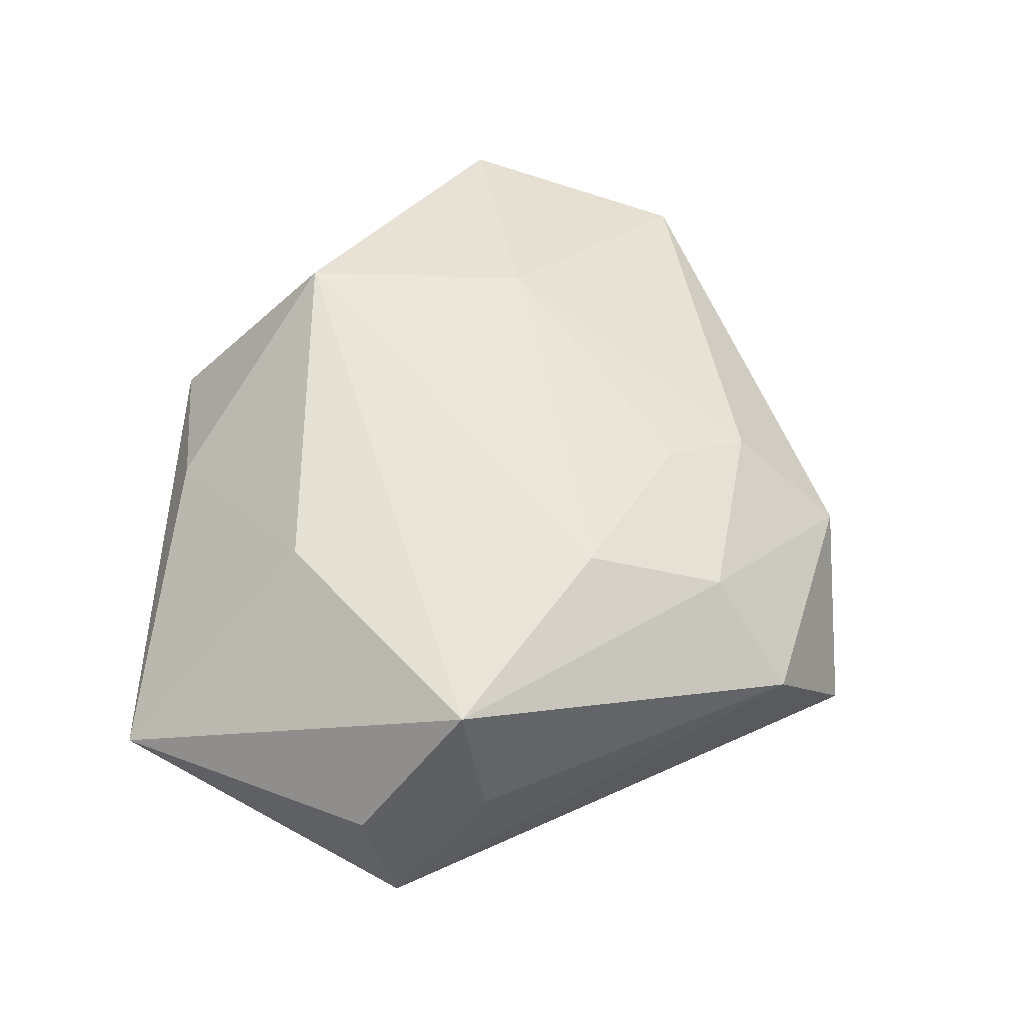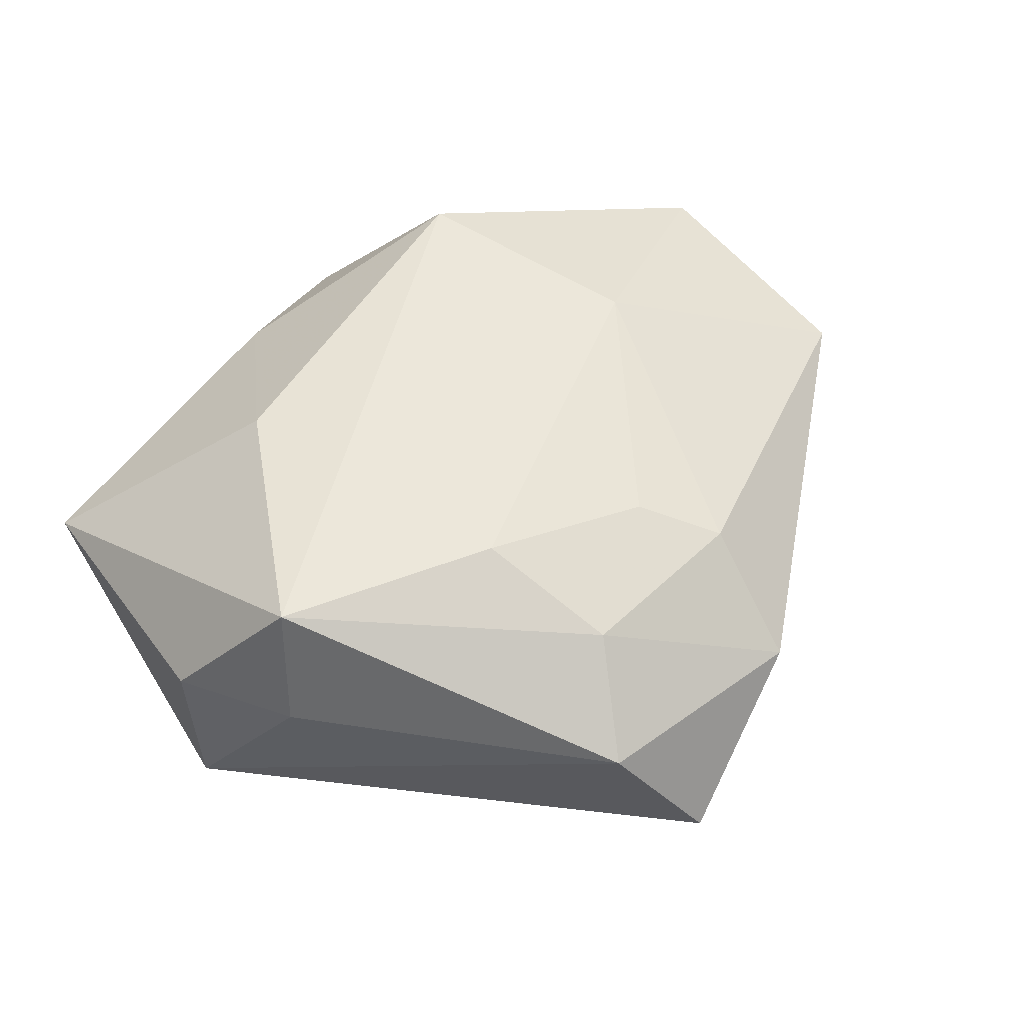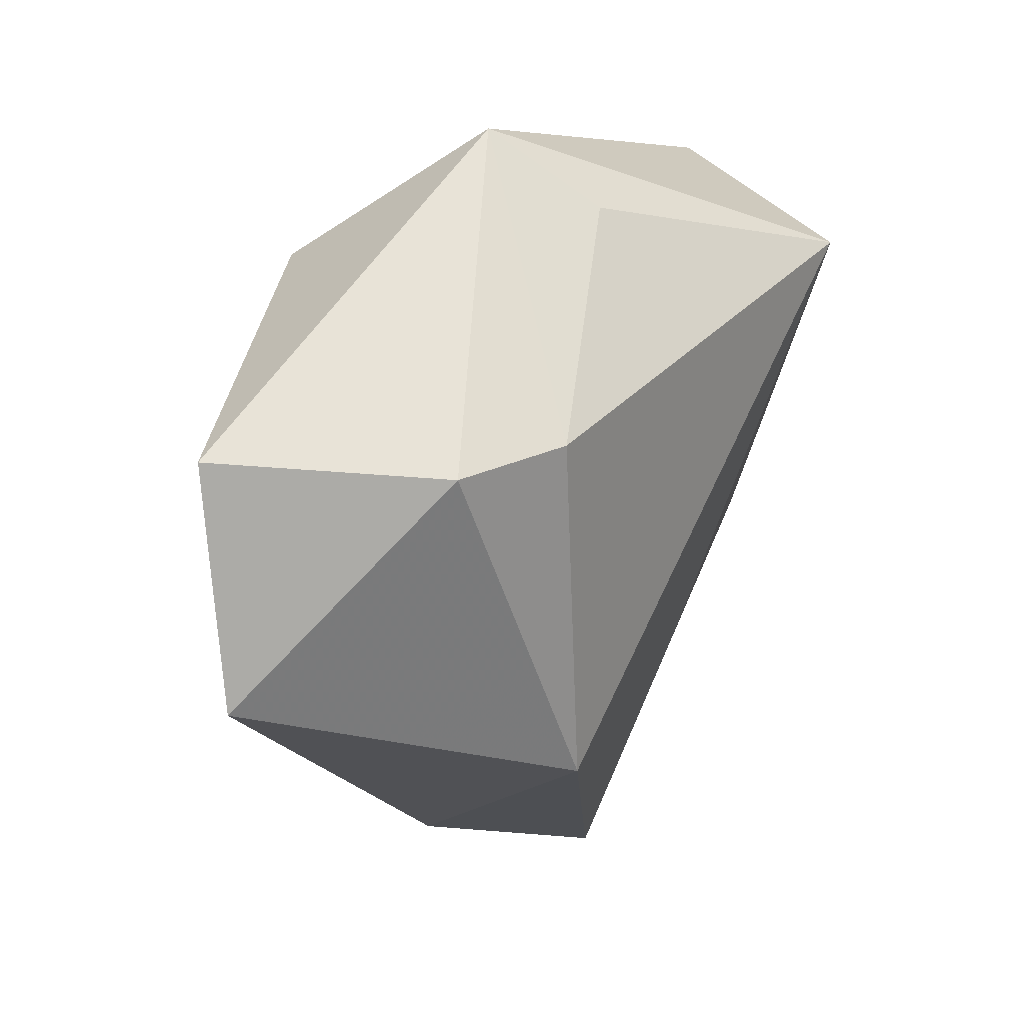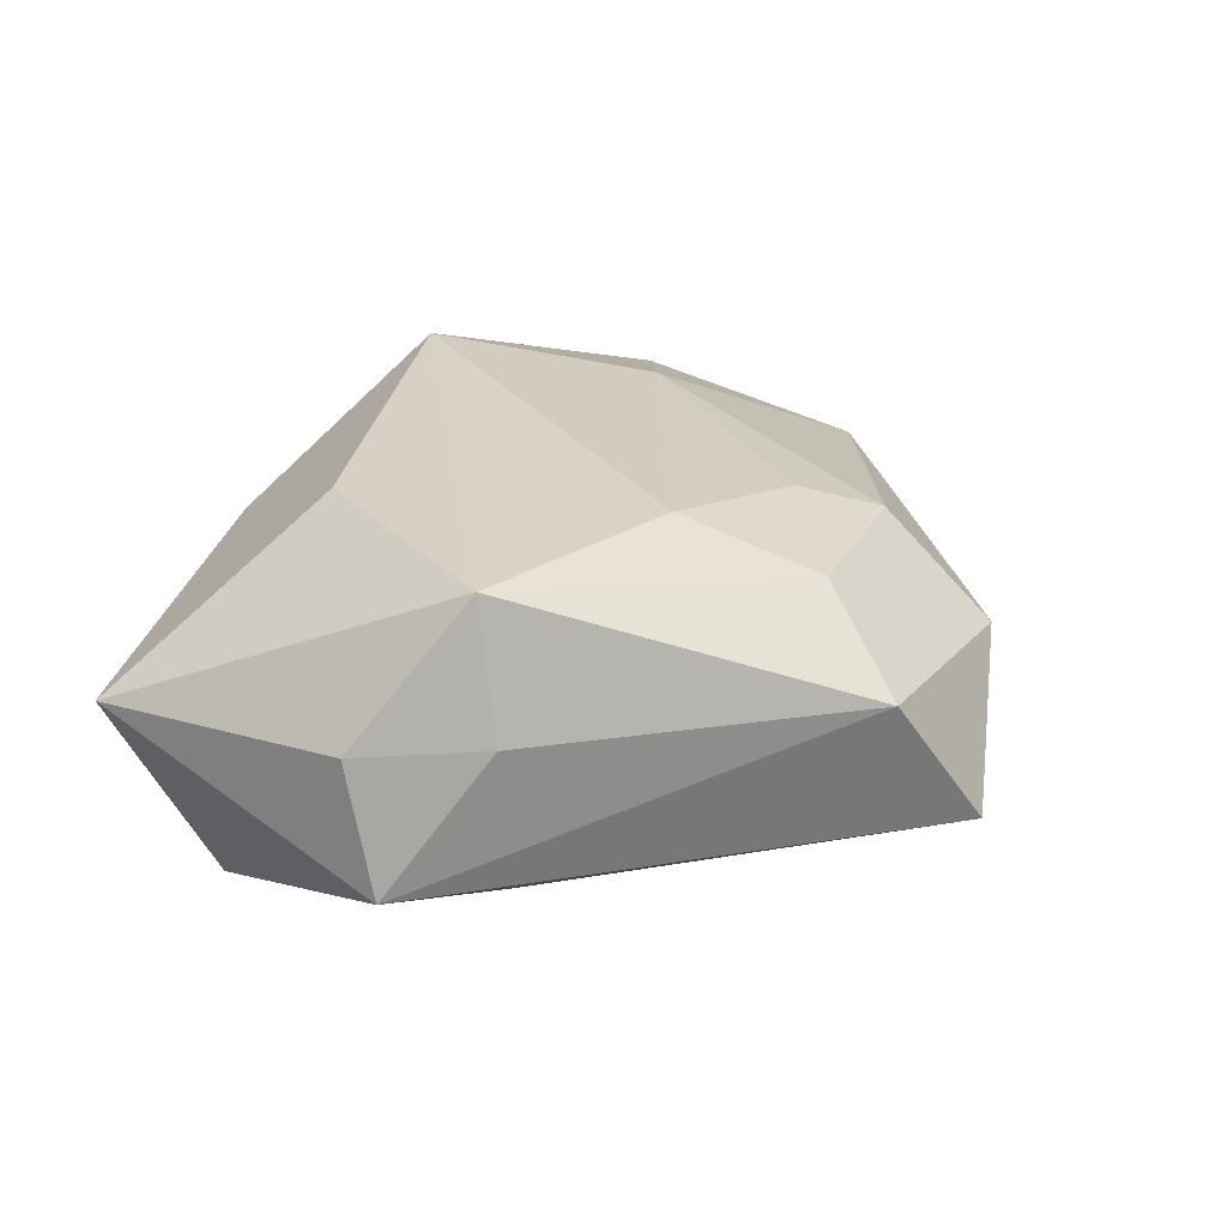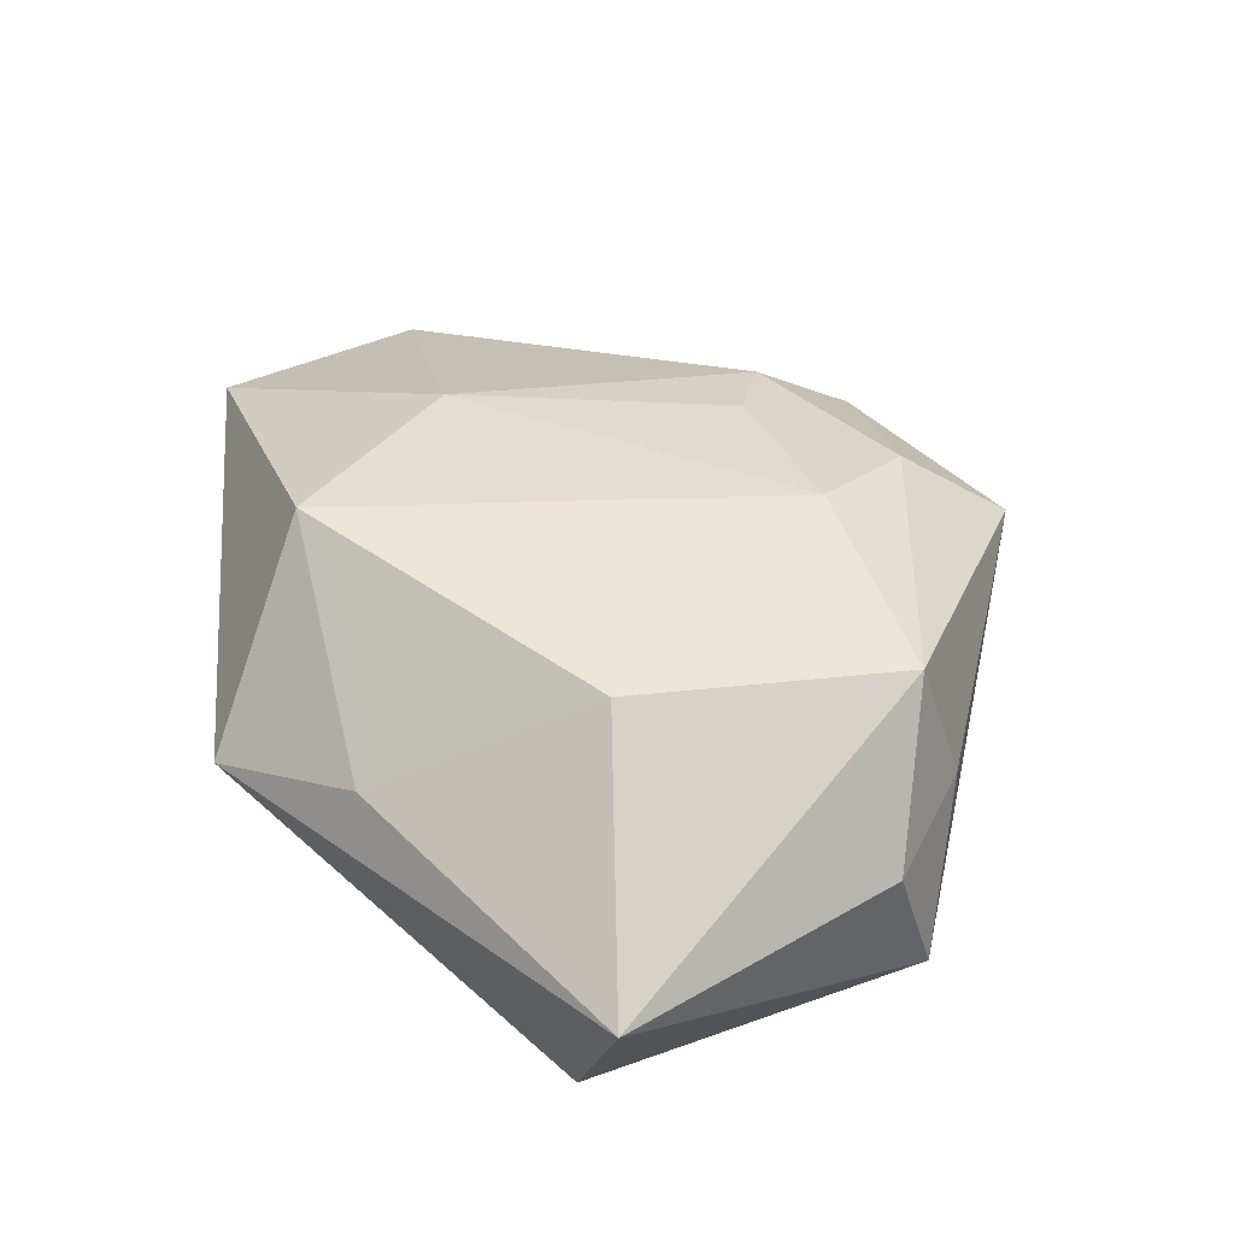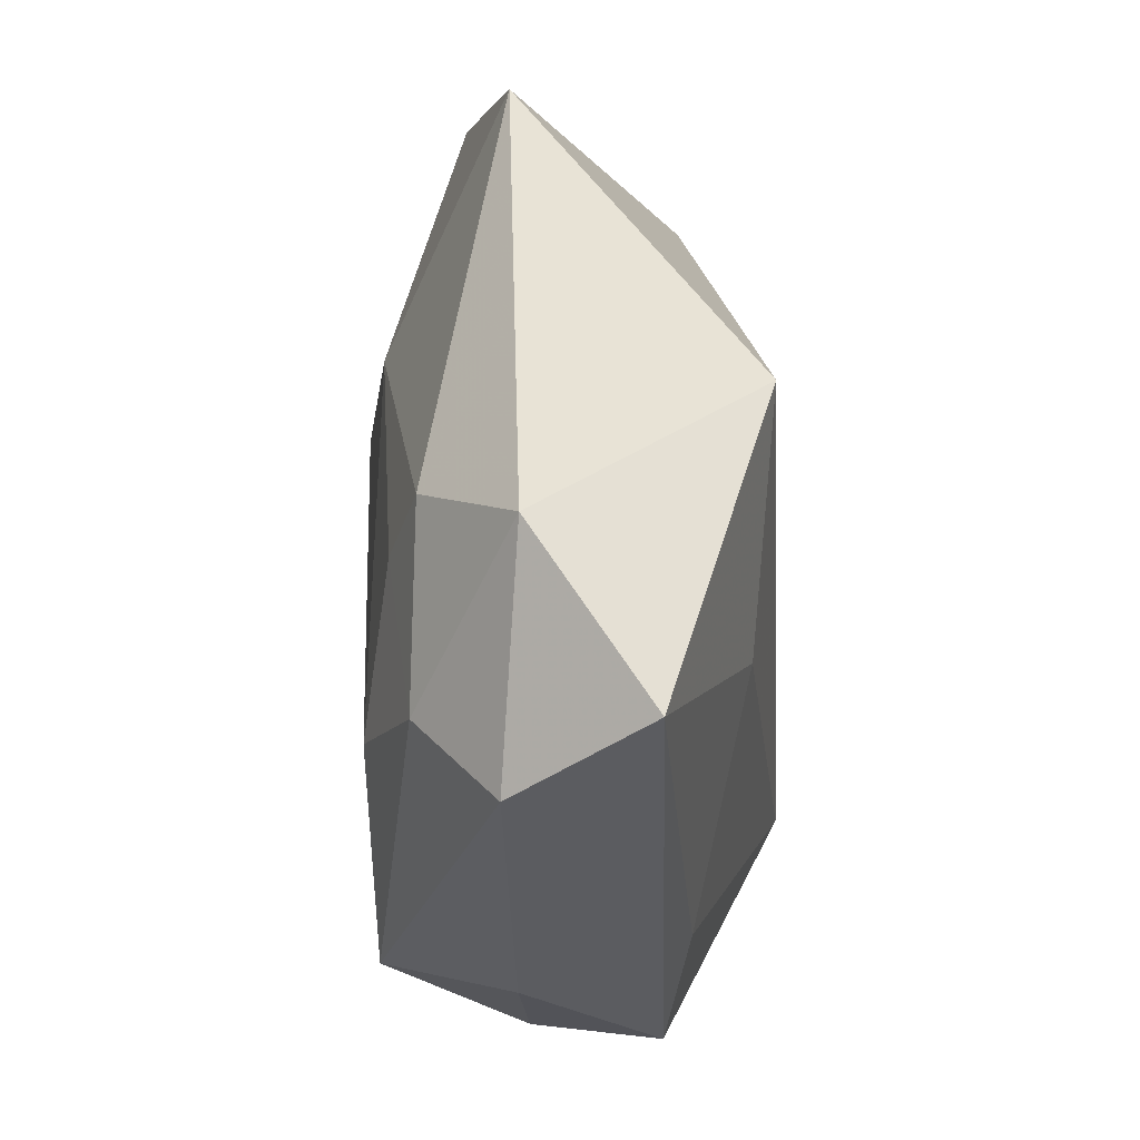
<metadata>
{"format":"obj","ext":"obj","renderer":"f3d","projection":"perspective","resolution":1024,"background":"white","views":[{"elev":58.8,"azim":-66.8,"up":"+Z"},{"elev":53.2,"azim":-34.4,"up":"+Z"},{"elev":28.6,"azim":120.5,"up":"+Y"},{"elev":26.4,"azim":-56.7,"up":"+Z"},{"elev":45.1,"azim":-120.6,"up":"+Z"},{"elev":-78.9,"azim":92.1,"up":"+Y"}]}
</metadata>
<code>
v -0.04498 0.02525 0.002494
v -0.009871 -0.01946 0.02069
v -0.009169 -0.04435 0.006378
v -0.0001964 0.0345 -0.009018
v -0.003286 -0.01829 -0.01831
v -0.03178 0.02229 -0.02305
v -0.04504 -0.005731 0.005657
v -0.03226 -0.01582 -0.01161
v 0.03672 0.0191 -0.01349
v 0.02514 0.01935 -0.01931
v 0.02553 0.004904 0.01852
v 0.009501 -0.02214 0.01703
v -0.003905 -0.03349 0.01499
v -0.03707 -0.01774 0.006414
v -0.000395 -0.0499 -0.008526
v 0.004479 0.04288 0.002226
v 0.01692 -0.04167 0.003685
v -0.0347 -0.01404 0.02067
v 0.04873 0.02044 0.009326
v 0.01377 0.02745 0.02226
v -0.04571 -0.00971 -0.008445
v 0.01673 -0.02888 0.01363
v -0.02236 0.01267 0.02003
v 0.02514 -0.01994 -0.02115
v 0.05358 -0.004933 0.003872
v -0.01114 0.03442 0.008323
f 16 6 1
f 9 25 24
f 22 25 11
f 1 6 21
f 10 16 9
f 9 24 10
f 10 24 6
f 11 25 19
f 19 25 9
f 9 16 19
f 26 16 1
f 17 24 25
f 25 22 17
f 12 22 11
f 7 18 1
f 1 21 7
f 3 18 14
f 14 21 3
f 18 7 14
f 14 7 21
f 6 24 5
f 6 16 4
f 4 10 6
f 16 10 4
f 11 19 20
f 20 19 16
f 16 26 20
f 15 17 3
f 24 17 15
f 3 21 15
f 15 5 24
f 13 18 3
f 22 12 13
f 3 17 13
f 13 17 22
f 8 21 6
f 6 5 8
f 8 15 21
f 5 15 8
f 2 20 18
f 18 13 2
f 2 13 12
f 2 12 11
f 11 20 2
f 1 18 23
f 18 20 23
f 23 26 1
f 23 20 26

</code>
